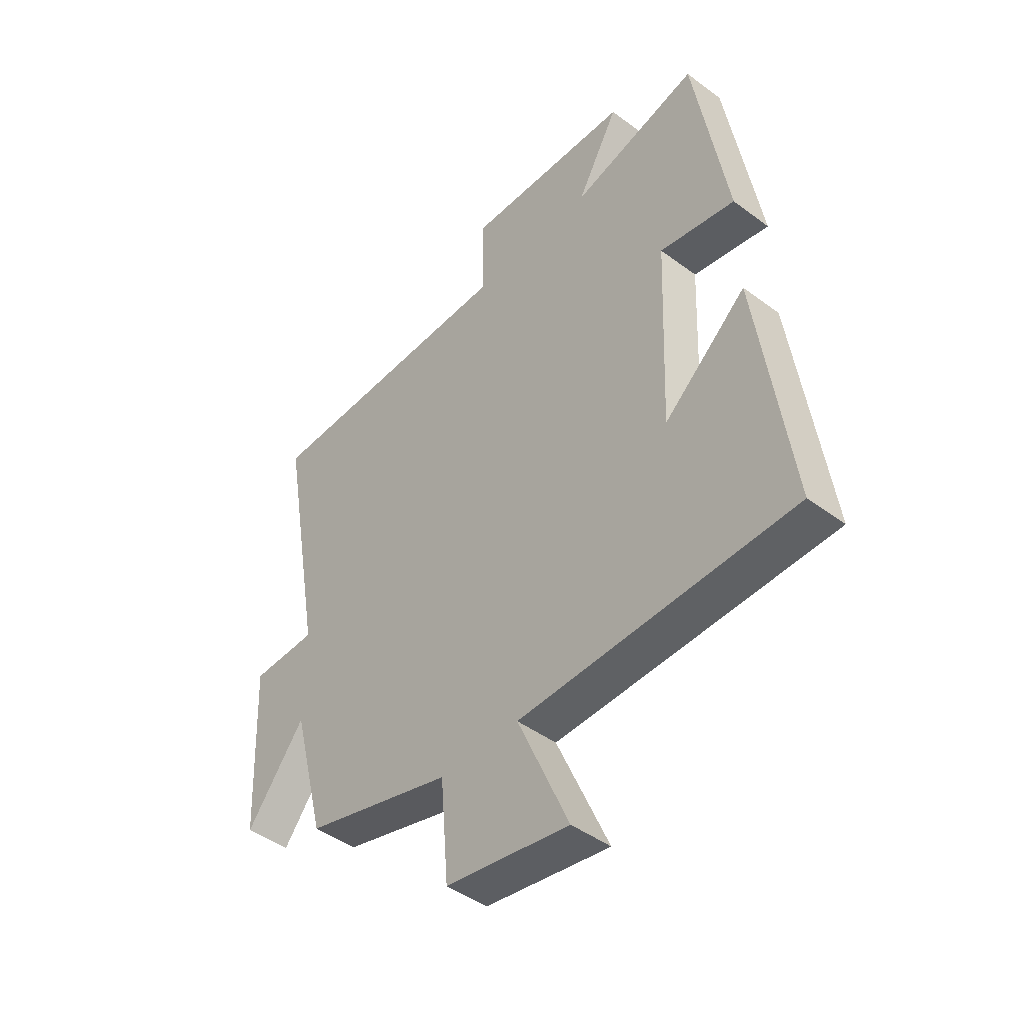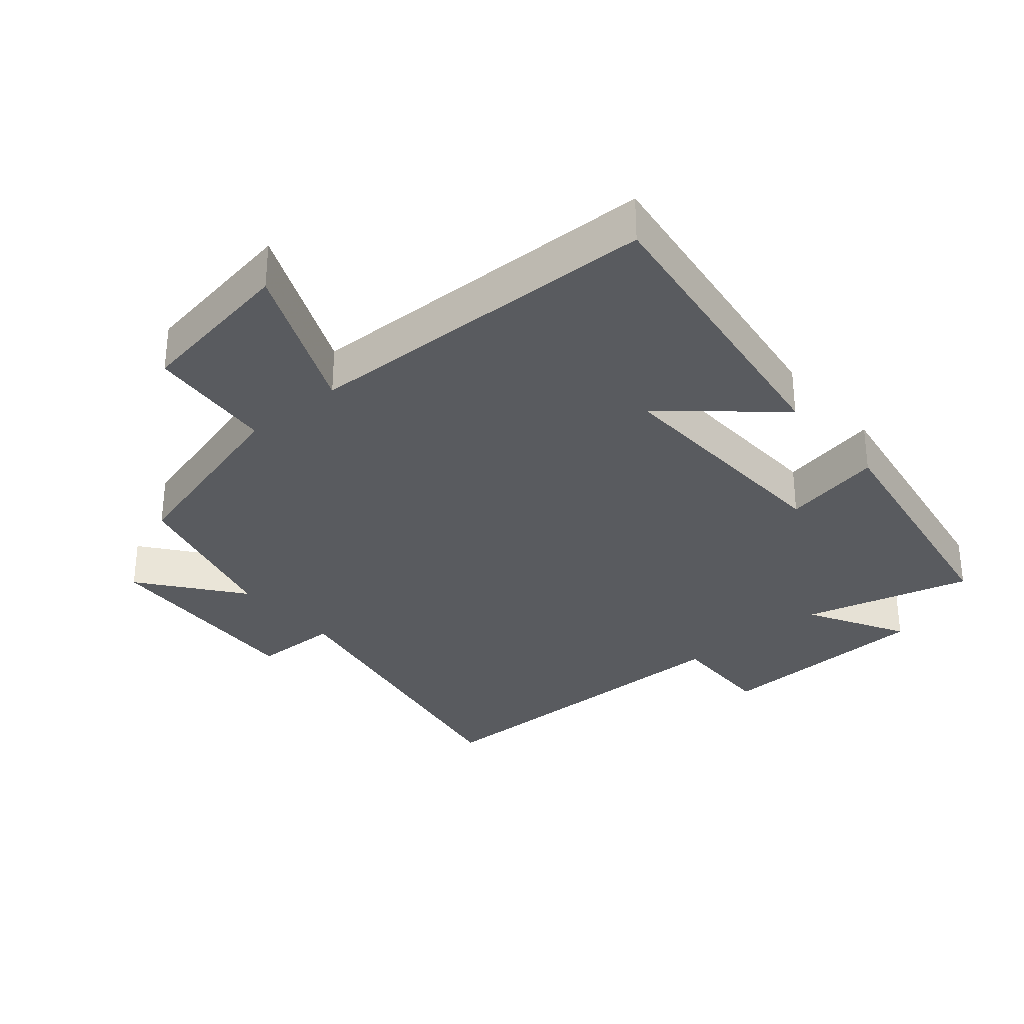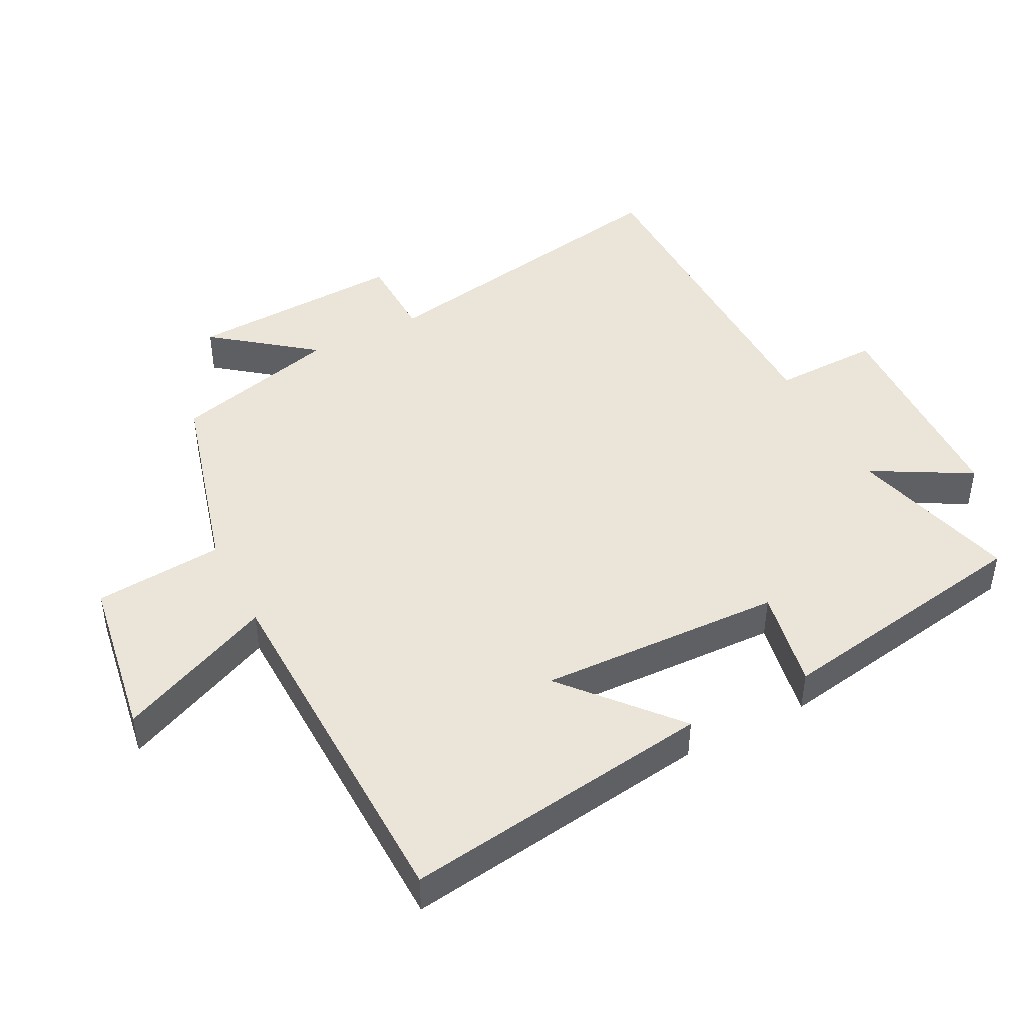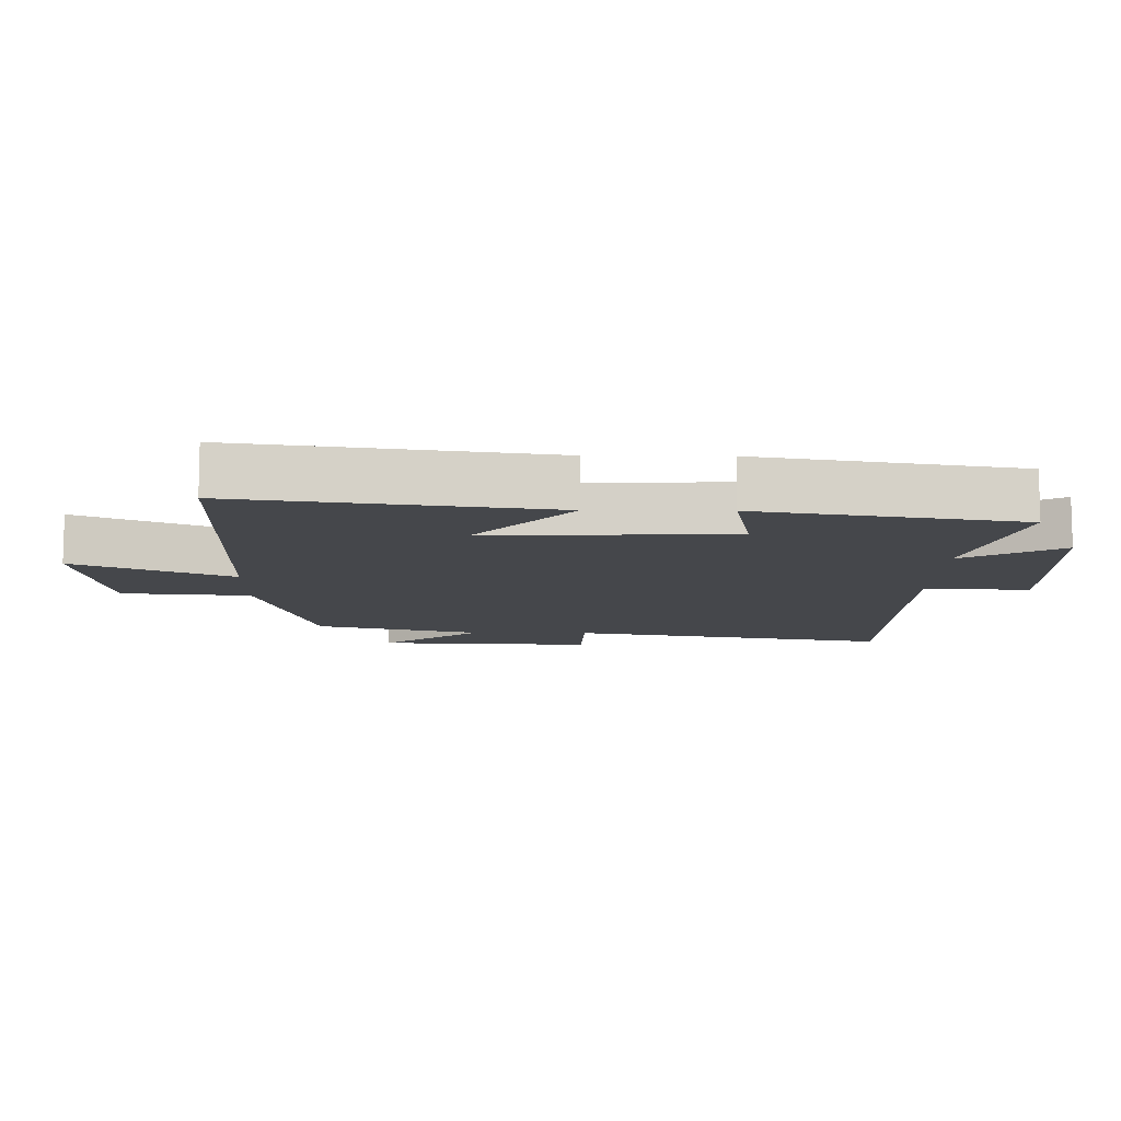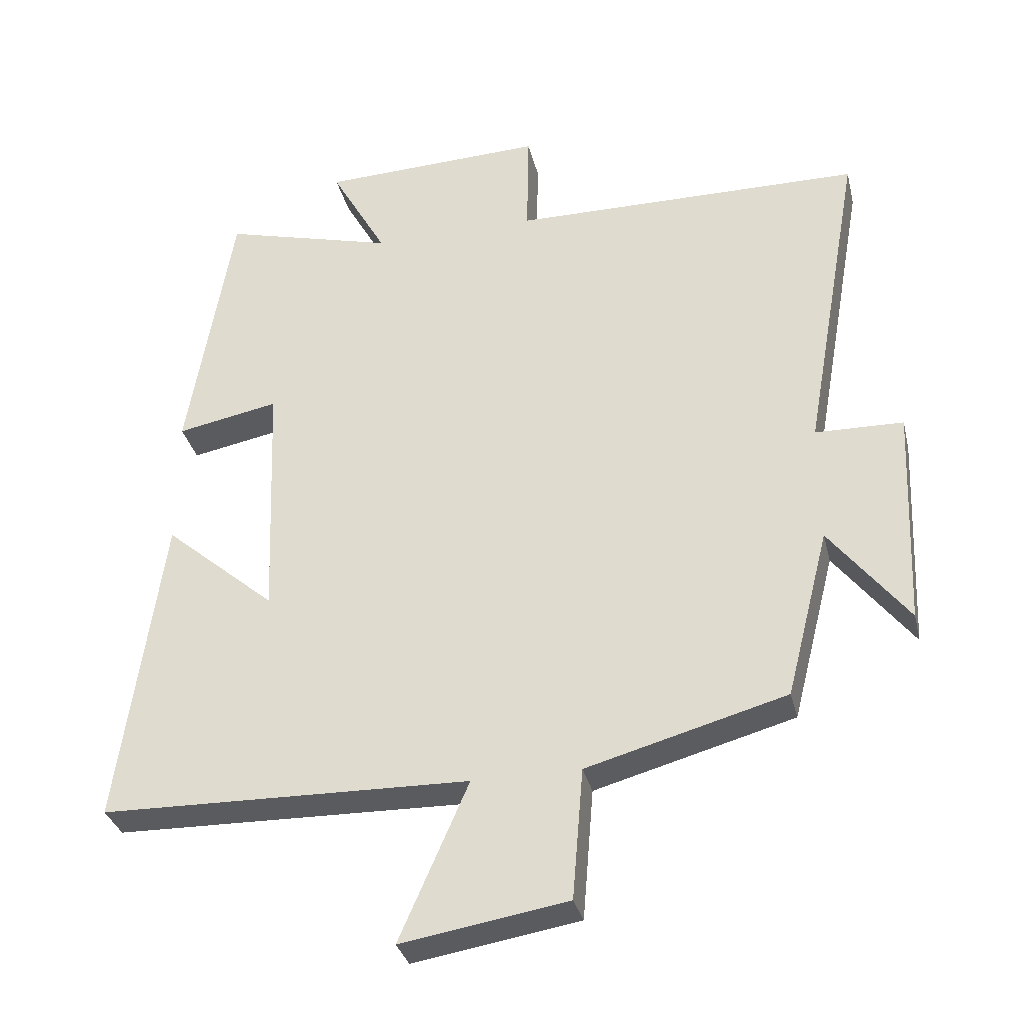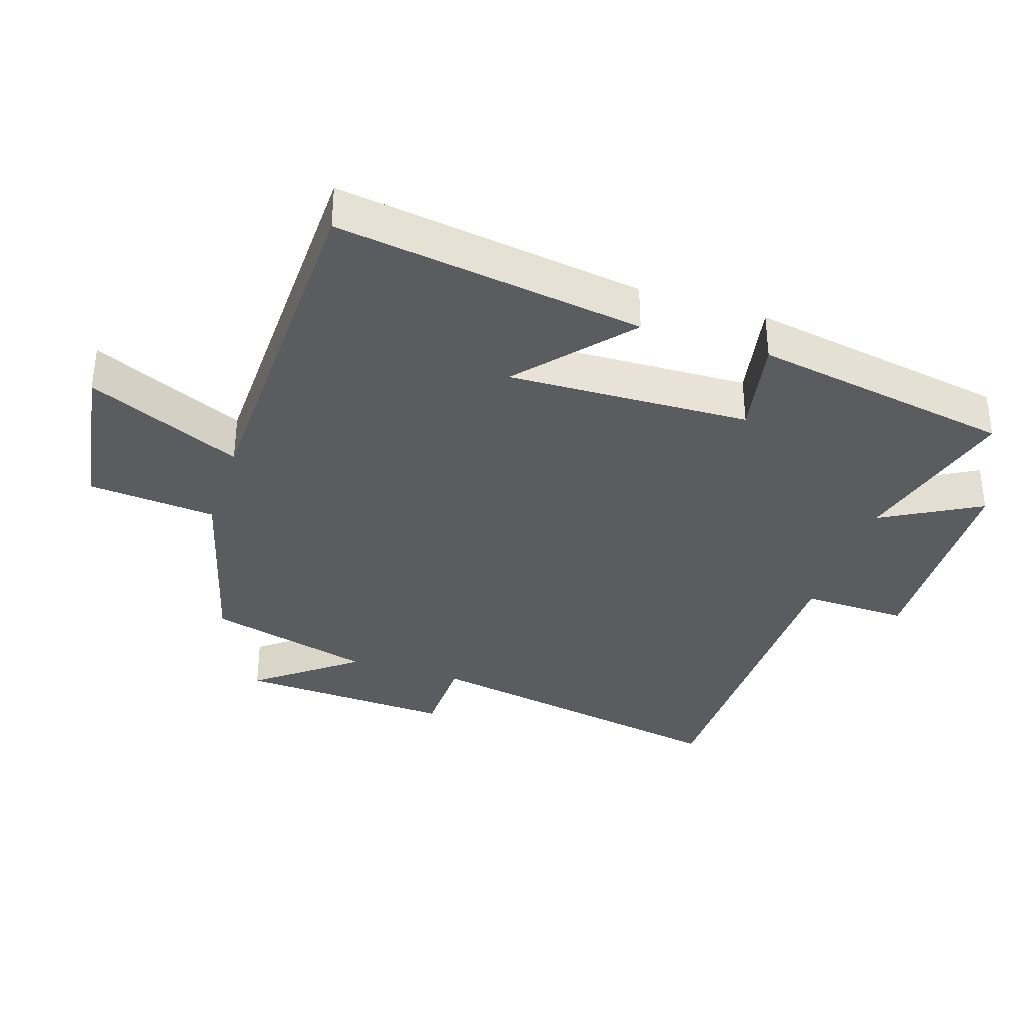
<metadata>
{"format":"obj","ext":"obj","renderer":"f3d","projection":"perspective","resolution":1024,"background":"white","views":[{"elev":-45.0,"azim":-130.8,"up":"+Z"},{"elev":-32.1,"azim":-139.7,"up":"+Y"},{"elev":45.2,"azim":-117.4,"up":"+Y"},{"elev":-10.5,"azim":-91.0,"up":"+Y"},{"elev":-33.0,"azim":13.3,"up":"+Z"},{"elev":-35.3,"azim":-108.3,"up":"+Y"}]}
</metadata>
<code>
v 0.586 0.07 0.495
v 0.5 0.07 0.011
v 0.63 0.07 0.008
v 0.616 0.07 -0.318
v 0.5 0.07 -0.169
v 0.436 0.07 -0.419
v 0.141 0.07 -0.5
v 0.125 0.07 -0.694
v -0.121 0.07 -0.734
v -0.019 0.07 -0.5
v -0.565 0.07 -0.488
v -0.5 0.07 -0.022
v -0.335 0.07 -0.163
v -0.349 0.07 0.203
v -0.5 0.07 0.174
v -0.434 0.07 0.568
v -0.18 0.07 0.5
v -0.263 0.07 0.648
v 0.069 0.07 0.66
v 0.066 0.07 0.5
v 0.586 0 0.495
v 0.5 0 0.011
v 0.63 0 0.008
v 0.616 0 -0.318
v 0.5 0 -0.169
v 0.436 0 -0.419
v 0.141 0 -0.5
v 0.125 0 -0.694
v -0.121 0 -0.734
v -0.019 0 -0.5
v -0.565 0 -0.488
v -0.5 0 -0.022
v -0.335 0 -0.163
v -0.349 0 0.203
v -0.5 0 0.174
v -0.434 0 0.568
v -0.18 0 0.5
v -0.263 0 0.648
v 0.069 0 0.66
v 0.066 0 0.5
f 17 18 19 20
f 17 20 1 2
f 14 15 16 17
f 13 14 17 2
f 10 11 12 13
f 10 13 2 3
f 7 8 9 10
f 5 6 7 10
f 5 10 3
f 3 4 5
f 40 39 38 37
f 22 21 40 37
f 37 36 35 34
f 22 37 34 33
f 33 32 31 30
f 23 22 33 30
f 30 29 28 27
f 30 27 26 25
f 23 30 25
f 25 24 23
f 1 21 22 2
f 2 22 23 3
f 3 23 24 4
f 4 24 25 5
f 5 25 26 6
f 6 26 27 7
f 7 27 28 8
f 8 28 29 9
f 9 29 30 10
f 10 30 31 11
f 11 31 32 12
f 12 32 33 13
f 13 33 34 14
f 14 34 35 15
f 15 35 36 16
f 16 36 37 17
f 17 37 38 18
f 18 38 39 19
f 19 39 40 20
f 20 40 21 1

</code>
